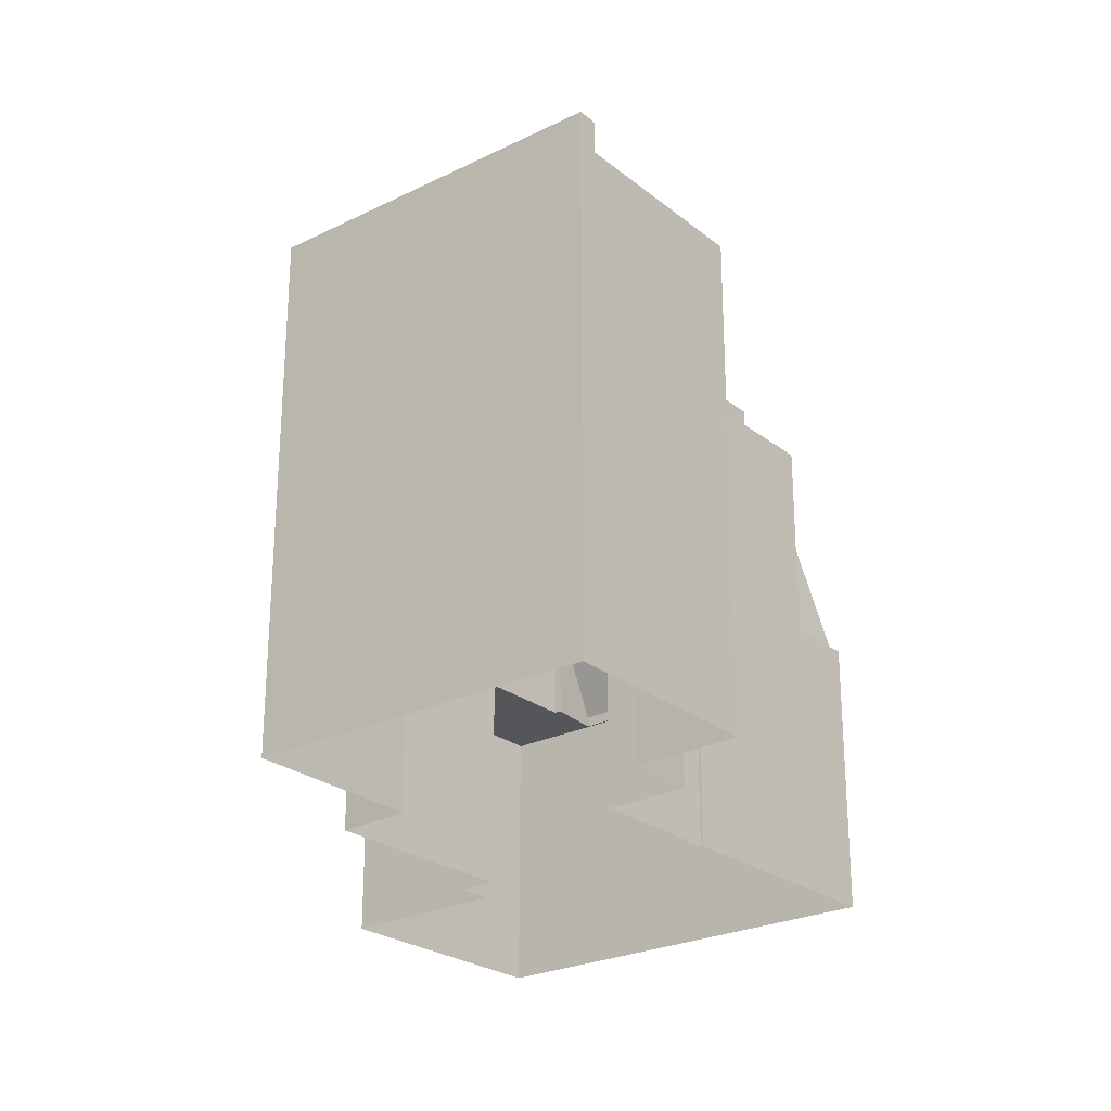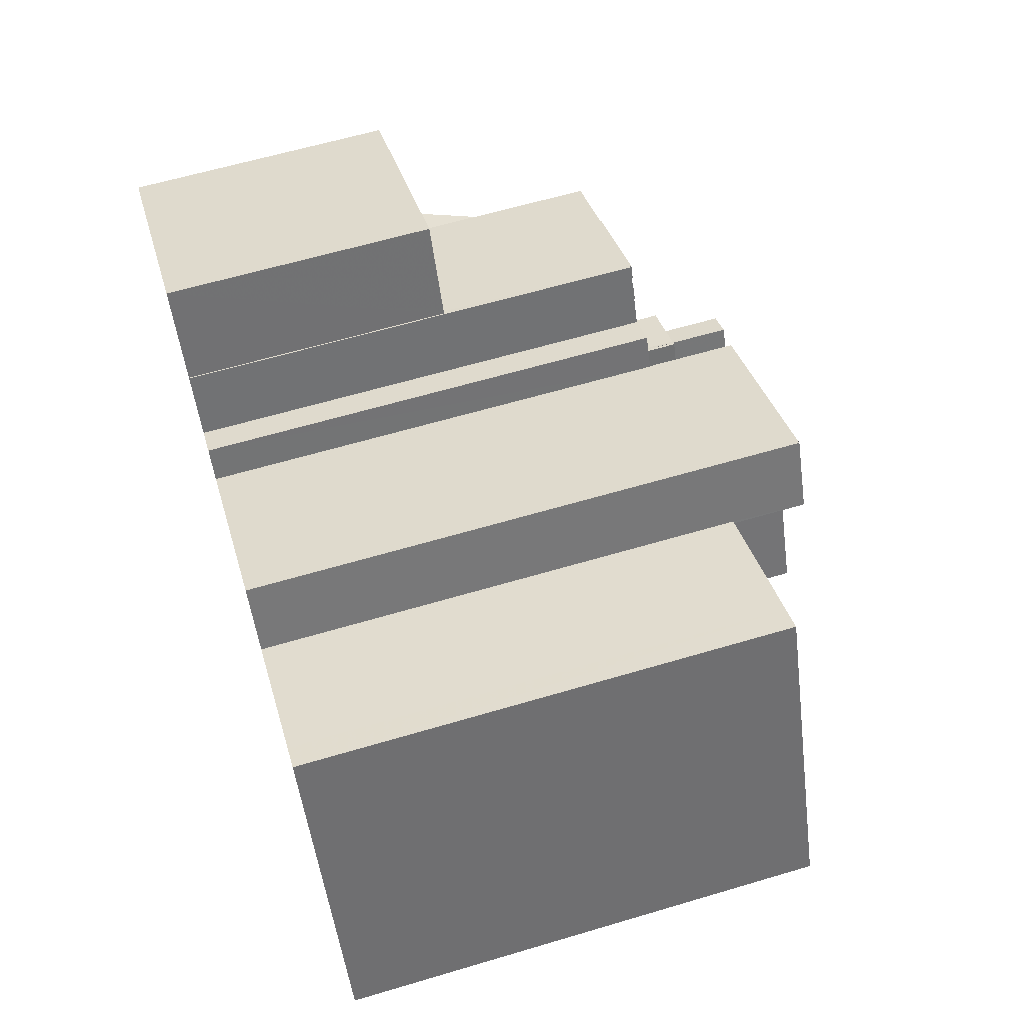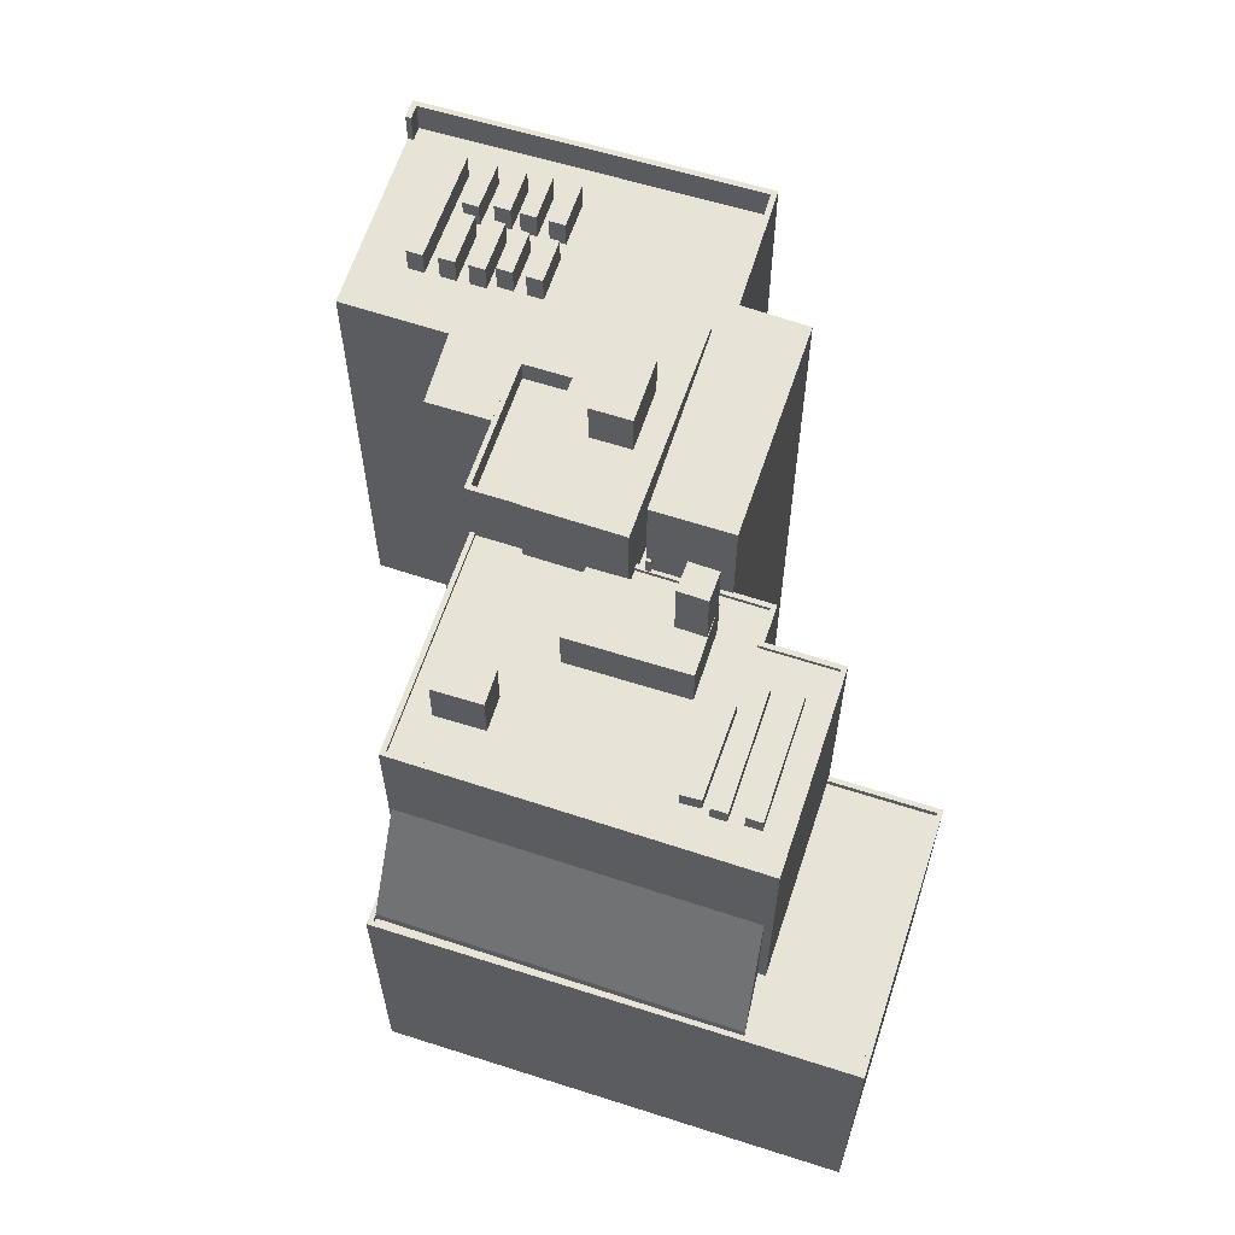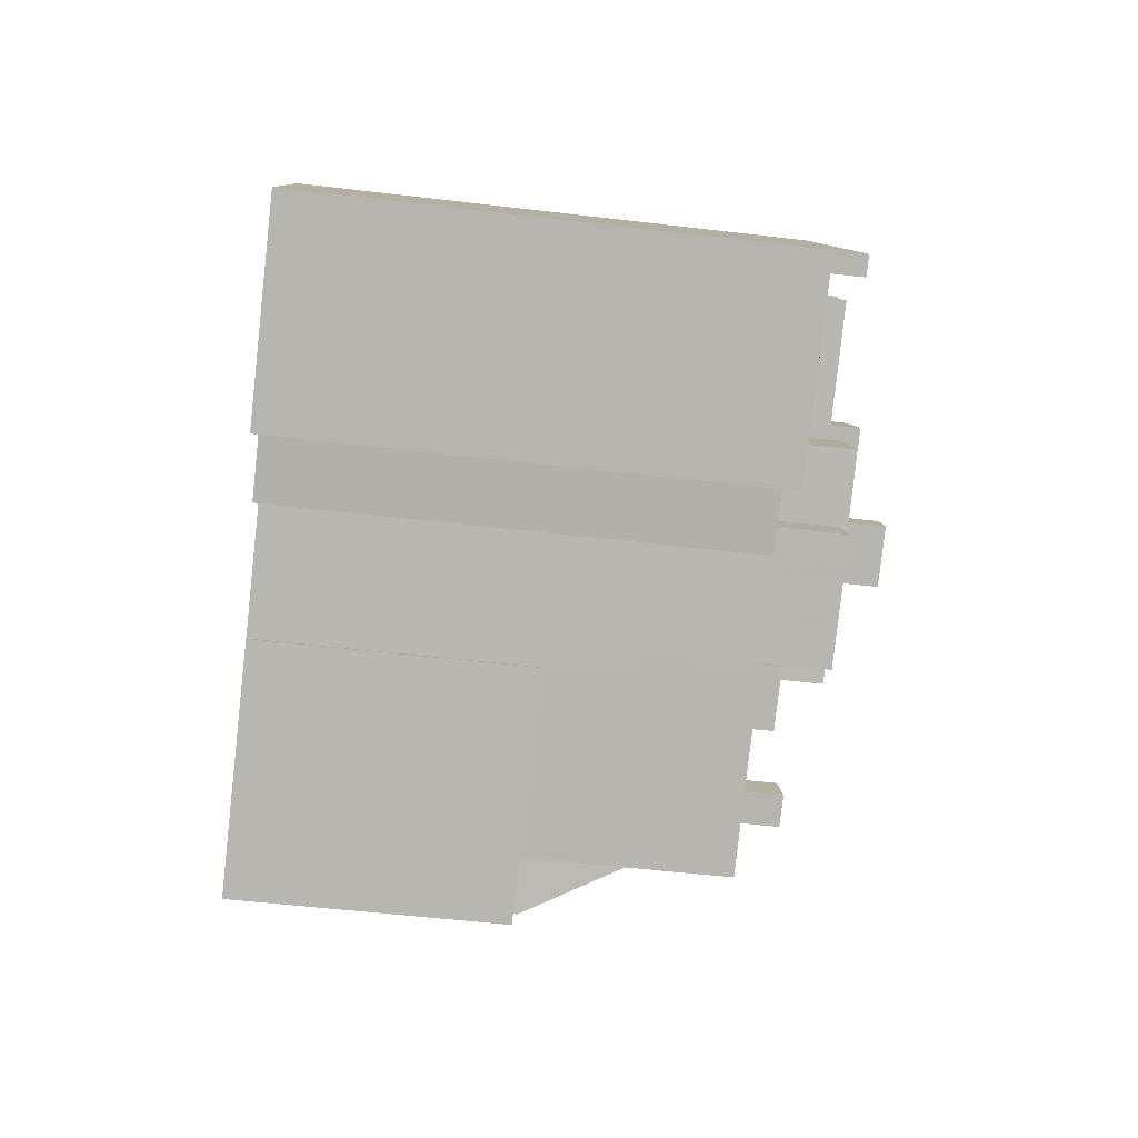
<metadata>
{"format":"obj","ext":"obj","renderer":"f3d","projection":"perspective","resolution":1024,"background":"white","views":[{"elev":-25.2,"azim":-77.7,"up":"+Z"},{"elev":62.7,"azim":-106.7,"up":"+Y"},{"elev":62.1,"azim":81.3,"up":"+Z"},{"elev":-54.1,"azim":-97.1,"up":"+Y"}]}
</metadata>
<code>
v -5298 -3.559e+04 2.907
v -5278 -3.559e+04 2.907
v -5291 -3.562e+04 2.897
v -5296 -3.559e+04 2.909
v -5293 -3.558e+04 2.911
v -5324 -3.561e+04 2.9
v -5335 -3.561e+04 2.903
v -5320 -3.561e+04 2.902
v -5306 -3.561e+04 2.901
v -5306 -3.561e+04 2.901
v -5326 -3.559e+04 2.911
v -5336 -3.561e+04 2.903
v -5316 -3.561e+04 2.901
v -5314 -3.56e+04 2.903
v -5324 -3.559e+04 2.911
v -5307 -3.561e+04 2.901
v -5307 -3.561e+04 2.901
v -5296 -3.559e+04 2.909
v -5313 -3.559e+04 2.91
v -5301 -3.559e+04 2.907
v -5315 -3.559e+04 2.909
v -5300 -3.559e+04 2.908
v -5291 -3.562e+04 20.62
v -5291 -3.562e+04 20.62
v -5295 -3.561e+04 20.62
v -5279 -3.559e+04 20.63
v -5282 -3.56e+04 20.62
v -5295 -3.561e+04 20.62
v -5285 -3.559e+04 20.63
v -5293 -3.558e+04 20.63
v -5296 -3.559e+04 20.63
v -5285 -3.56e+04 20.63
v -5306 -3.561e+04 21.02
v -5291 -3.562e+04 21.02
v -5295 -3.561e+04 21.02
v -5306 -3.561e+04 21.02
v -5278 -3.559e+04 21.03
v -5291 -3.562e+04 21.02
v -5293 -3.558e+04 21.03
v -5293 -3.558e+04 21.03
v -5296 -3.559e+04 21.03
v -5296 -3.559e+04 21.03
v -5295 -3.561e+04 21.02
v -5279 -3.559e+04 21.03
v -5291 -3.562e+04 21.31
v -5285 -3.56e+04 27.82
v -5295 -3.561e+04 27.8
v -5282 -3.56e+04 21.31
v -5285 -3.56e+04 34.64
v -5295 -3.561e+04 34.63
v -5285 -3.56e+04 34.64
v -5296 -3.559e+04 34.64
v -5307 -3.561e+04 34.64
v -5295 -3.561e+04 34.63
v -5300 -3.559e+04 34.64
v -5300 -3.559e+04 34.64
v -5298 -3.559e+04 34.64
v -5296 -3.559e+04 34.64
v -5307 -3.561e+04 34.64
v -5301 -3.559e+04 34.64
v -5303 -3.56e+04 34.64
v -5304 -3.56e+04 34.64
v -5303 -3.56e+04 34.64
v -5303 -3.56e+04 34.64
v -5303 -3.56e+04 34.64
v -5301 -3.559e+04 34.64
v -5303 -3.56e+04 34.64
v -5298 -3.559e+04 34.64
v -5298 -3.561e+04 34.38
v -5307 -3.561e+04 34.39
v -5299 -3.561e+04 34.38
v -5303 -3.56e+04 34.39
v -5303 -3.56e+04 34.39
v -5301 -3.559e+04 34.39
v -5305 -3.561e+04 34.39
v -5306 -3.561e+04 34.39
v -5299 -3.56e+04 34.39
v -5297 -3.561e+04 34.39
v -5293 -3.56e+04 34.39
v -5295 -3.56e+04 34.39
v -5302 -3.56e+04 34.39
v -5299 -3.56e+04 34.39
v -5299 -3.56e+04 34.39
v -5299 -3.56e+04 34.39
v -5295 -3.561e+04 34.38
v -5297 -3.561e+04 34.38
v -5295 -3.561e+04 34.39
v -5288 -3.56e+04 34.39
v -5287 -3.56e+04 34.39
v -5290 -3.56e+04 34.39
v -5298 -3.559e+04 34.39
v -5298 -3.559e+04 34.39
v -5294 -3.56e+04 34.39
v -5295 -3.56e+04 34.39
v -5300 -3.559e+04 34.39
v -5289 -3.56e+04 34.39
v -5299 -3.56e+04 34.39
v -5295 -3.56e+04 34.39
v -5297 -3.559e+04 34.39
v -5295 -3.559e+04 34.39
v -5295 -3.559e+04 34.39
v -5289 -3.56e+04 34.39
v -5287 -3.56e+04 34.39
v -5288 -3.56e+04 34.39
v -5286 -3.56e+04 34.39
v -5288 -3.56e+04 34.39
v -5295 -3.559e+04 34.39
v -5296 -3.559e+04 34.39
v -5294 -3.559e+04 34.39
v -5288 -3.56e+04 34.39
v -5285 -3.56e+04 34.39
v -5296 -3.559e+04 34.39
v -5289 -3.56e+04 35.39
v -5295 -3.56e+04 35.4
v -5290 -3.56e+04 35.39
v -5294 -3.56e+04 35.4
v -5295 -3.559e+04 35.4
v -5289 -3.56e+04 35.39
v -5288 -3.56e+04 35.39
v -5295 -3.559e+04 35.4
v -5288 -3.56e+04 35.4
v -5295 -3.559e+04 35.4
v -5288 -3.56e+04 35.4
v -5294 -3.559e+04 35.4
v -5297 -3.561e+04 37.42
v -5295 -3.561e+04 37.42
v -5297 -3.561e+04 37.42
v -5298 -3.561e+04 37.42
v -5300 -3.56e+04 41.09
v -5298 -3.56e+04 41.09
v -5297 -3.56e+04 41.09
v -5299 -3.56e+04 41.09
v -5299 -3.56e+04 37.21
v -5295 -3.56e+04 37.21
v -5298 -3.56e+04 37.21
v -5302 -3.56e+04 37.21
v -5300 -3.56e+04 37.21
v -5299 -3.56e+04 37.21
v -5299 -3.56e+04 37.21
v -5297 -3.56e+04 37.21
v -5299 -3.56e+04 37.21
v -5307 -3.561e+04 39.09
v -5306 -3.561e+04 39.09
v -5307 -3.561e+04 39.09
v -5314 -3.56e+04 39.09
v -5315 -3.56e+04 39.09
v -5313 -3.56e+04 39.09
v -5306 -3.56e+04 39.09
v -5313 -3.56e+04 39.09
v -5306 -3.56e+04 37.69
v -5314 -3.56e+04 37.69
v -5307 -3.561e+04 37.69
v -5313 -3.56e+04 37.69
v -5303 -3.56e+04 39.56
v -5303 -3.56e+04 39.56
v -5308 -3.56e+04 39.57
v -5315 -3.559e+04 39.57
v -5311 -3.56e+04 39.57
v -5316 -3.559e+04 39.57
v -5318 -3.56e+04 39.57
v -5312 -3.56e+04 39.57
v -5309 -3.56e+04 39.56
v -5305 -3.561e+04 39.56
v -5311 -3.56e+04 42.38
v -5309 -3.56e+04 42.37
v -5308 -3.56e+04 42.38
v -5312 -3.56e+04 42.38
v -5313 -3.559e+04 40.79
v -5316 -3.559e+04 40.78
v -5303 -3.56e+04 40.78
v -5301 -3.559e+04 40.78
v -5330 -3.56e+04 33.7
v -5324 -3.559e+04 33.7
v -5326 -3.559e+04 33.7
v -5315 -3.559e+04 33.7
v -5303 -3.56e+04 33.69
v -5304 -3.56e+04 33.69
v -5326 -3.56e+04 33.7
v -5325 -3.56e+04 33.7
v -5325 -3.56e+04 33.7
v -5322 -3.56e+04 33.69
v -5314 -3.561e+04 33.69
v -5315 -3.56e+04 33.69
v -5328 -3.56e+04 33.7
v -5314 -3.56e+04 33.69
v -5318 -3.56e+04 33.7
v -5313 -3.56e+04 33.69
v -5329 -3.56e+04 33.7
v -5331 -3.56e+04 33.7
v -5329 -3.56e+04 33.7
v -5329 -3.56e+04 33.7
v -5323 -3.56e+04 33.69
v -5315 -3.561e+04 33.69
v -5322 -3.56e+04 33.69
v -5325 -3.56e+04 33.69
v -5326 -3.56e+04 33.7
v -5326 -3.56e+04 33.7
v -5326 -3.56e+04 33.7
v -5325 -3.56e+04 33.7
v -5332 -3.56e+04 33.7
v -5329 -3.56e+04 33.7
v -5330 -3.56e+04 33.7
v -5326 -3.56e+04 33.69
v -5327 -3.56e+04 33.69
v -5323 -3.56e+04 33.69
v -5316 -3.561e+04 33.69
v -5323 -3.56e+04 33.69
v -5327 -3.56e+04 33.69
v -5326 -3.56e+04 33.69
v -5326 -3.56e+04 33.69
v -5323 -3.56e+04 33.69
v -5333 -3.56e+04 33.7
v -5330 -3.56e+04 33.7
v -5320 -3.561e+04 33.69
v -5316 -3.561e+04 33.69
v -5327 -3.56e+04 33.69
v -5328 -3.56e+04 33.69
v -5327 -3.561e+04 33.69
v -5327 -3.56e+04 33.69
v -5324 -3.561e+04 33.69
v -5324 -3.561e+04 33.69
v -5321 -3.561e+04 33.69
v -5330 -3.56e+04 33.69
v -5328 -3.56e+04 33.69
v -5331 -3.56e+04 33.69
v -5324 -3.561e+04 33.69
v -5333 -3.56e+04 33.69
v -5322 -3.561e+04 33.69
v -5331 -3.56e+04 33.69
v -5327 -3.561e+04 33.69
v -5325 -3.561e+04 33.69
v -5328 -3.561e+04 33.69
v -5325 -3.561e+04 33.69
v -5324 -3.561e+04 33.69
v -5335 -3.561e+04 33.69
v -5335 -3.561e+04 33.69
v -5334 -3.561e+04 33.69
v -5332 -3.561e+04 33.69
v -5326 -3.559e+04 35.7
v -5326 -3.559e+04 35.7
v -5324 -3.559e+04 35.7
v -5316 -3.559e+04 35.7
v -5315 -3.559e+04 35.7
v -5303 -3.56e+04 35.69
v -5303 -3.56e+04 35.69
v -5303 -3.56e+04 35.69
v -5336 -3.561e+04 35.69
v -5335 -3.561e+04 35.69
v -5303 -3.56e+04 35.7
v -5335 -3.561e+04 35.69
v -5334 -3.561e+04 35.69
v -5324 -3.559e+04 35.7
v -5330 -3.56e+04 35.51
v -5328 -3.56e+04 35.5
v -5327 -3.56e+04 35.5
v -5330 -3.56e+04 35.51
v -5329 -3.56e+04 35.51
v -5327 -3.56e+04 35.5
v -5326 -3.56e+04 35.51
v -5329 -3.56e+04 35.51
v -5328 -3.56e+04 35.51
v -5329 -3.56e+04 35.51
v -5326 -3.56e+04 35.51
v -5326 -3.56e+04 35.51
v -5325 -3.56e+04 35.51
v -5322 -3.56e+04 35.5
v -5322 -3.56e+04 35.5
v -5325 -3.56e+04 35.51
v -5325 -3.56e+04 35.5
v -5326 -3.56e+04 35.5
v -5323 -3.56e+04 35.5
v -5323 -3.56e+04 35.5
v -5326 -3.56e+04 35.5
v -5327 -3.56e+04 35.5
v -5324 -3.561e+04 35.5
v -5323 -3.56e+04 35.5
v -5327 -3.56e+04 35.5
v -5327 -3.561e+04 35.5
v -5324 -3.561e+04 35.5
v -5324 -3.561e+04 35.5
v -5328 -3.56e+04 35.37
v -5331 -3.56e+04 35.37
v -5328 -3.561e+04 35.37
v -5330 -3.56e+04 35.37
v -5325 -3.561e+04 35.37
v -5332 -3.561e+04 35.37
v -5325 -3.561e+04 35.37
v -5331 -3.56e+04 35.37
f 1 2 3
f 4 5 2
f 6 7 8
f 3 9 10
f 11 7 12
f 13 8 14
f 15 7 11
f 16 14 17
f 1 18 4
f 19 20 21
f 21 8 15
f 10 17 20
f 20 22 1
f 10 1 3
f 1 4 2
f 8 7 15
f 21 14 8
f 20 17 14
f 20 14 21
f 10 20 1
f 23 24 25
f 23 26 27
f 25 24 28
f 29 30 31
f 29 26 30
f 32 27 29
f 24 23 27
f 27 26 29
f 33 34 35
f 36 33 35
f 34 37 38
f 39 37 40
f 41 39 40
f 42 39 41
f 35 38 43
f 44 37 39
f 38 37 44
f 34 38 35
f 45 46 47
f 45 48 46
f 49 50 51
f 52 49 51
f 53 50 54
f 55 56 57
f 52 57 58
f 59 53 54
f 55 60 56
f 61 62 63
f 64 62 61
f 65 66 67
f 56 60 66
f 49 54 50
f 57 56 68
f 63 56 65
f 65 61 63
f 52 58 49
f 68 58 57
f 65 56 66
f 69 70 71
f 72 73 74
f 70 75 76
f 77 78 79
f 69 78 77
f 80 77 79
f 73 75 81
f 82 83 74
f 82 84 83
f 81 82 73
f 75 77 81
f 69 75 70
f 73 82 74
f 69 77 75
f 71 85 86
f 87 79 78
f 79 87 88
f 85 88 87
f 69 71 86
f 85 87 86
f 89 90 88
f 88 90 79
f 91 92 93
f 80 79 94
f 95 74 83
f 90 89 96
f 95 83 92
f 83 97 92
f 92 98 93
f 97 94 98
f 79 90 98
f 94 79 98
f 92 97 98
f 99 100 101
f 91 100 99
f 102 103 104
f 89 103 102
f 102 100 93
f 89 102 96
f 102 93 96
f 91 93 100
f 105 106 103
f 103 106 104
f 99 107 108
f 108 107 109
f 104 106 101
f 101 107 99
f 106 105 110
f 101 106 107
f 111 112 109
f 105 111 110
f 112 108 109
f 110 111 109
f 113 114 115
f 113 116 114
f 117 118 119
f 120 117 119
f 121 122 123
f 121 124 122
f 125 126 127
f 128 125 127
f 129 130 131
f 132 129 131
f 133 134 135
f 133 135 136
f 137 138 136
f 134 139 140
f 137 141 138
f 135 137 136
f 134 140 135
f 142 143 144
f 142 145 146
f 145 147 146
f 143 148 144
f 145 149 147
f 142 144 145
f 150 151 152
f 150 153 151
f 154 155 156
f 155 157 156
f 156 157 158
f 157 159 158
f 159 160 161
f 158 159 161
f 154 162 163
f 160 163 161
f 162 154 156
f 161 163 162
f 164 165 166
f 164 167 165
f 168 169 170
f 171 168 170
f 172 173 174
f 175 176 173
f 177 176 175
f 178 179 180
f 181 182 183
f 178 173 184
f 173 172 184
f 183 182 185
f 180 181 186
f 186 183 187
f 186 175 173
f 178 180 173
f 181 183 186
f 173 180 186
f 188 189 190
f 189 191 172
f 192 193 194
f 194 193 182
f 172 191 184
f 194 182 181
f 195 192 194
f 195 196 197
f 198 199 178
f 178 199 179
f 198 191 188
f 196 198 188
f 199 195 194
f 188 191 189
f 199 196 195
f 199 198 196
f 189 200 201
f 200 202 201
f 189 201 190
f 203 197 204
f 193 192 205
f 206 193 205
f 207 206 205
f 204 202 208
f 201 202 204
f 203 195 197
f 209 208 210
f 192 211 205
f 211 203 209
f 211 209 205
f 209 203 204
f 209 204 208
f 212 213 200
f 214 215 206
f 208 216 210
f 214 206 207
f 217 218 219
f 213 202 200
f 207 220 214
f 221 222 214
f 223 217 224
f 213 212 223
f 208 224 216
f 216 219 220
f 219 221 220
f 223 224 213
f 217 219 216
f 220 221 214
f 224 217 216
f 223 212 225
f 222 221 226
f 212 227 225
f 228 222 226
f 225 227 229
f 230 218 217
f 231 228 226
f 231 232 229
f 232 225 229
f 230 217 232
f 231 226 230
f 231 230 232
f 228 233 234
f 234 233 235
f 233 228 231
f 236 237 227
f 237 235 238
f 227 238 229
f 235 233 238
f 237 238 227
f 239 240 241
f 241 242 243
f 244 245 246
f 239 247 248
f 244 246 249
f 248 247 250
f 251 248 250
f 242 245 244
f 252 245 242
f 240 252 241
f 239 248 240
f 252 242 241
f 253 254 255
f 253 256 254
f 257 258 259
f 257 260 258
f 261 262 263
f 264 261 263
f 265 266 267
f 265 268 266
f 269 270 271
f 272 269 271
f 273 274 275
f 276 273 275
f 277 278 279
f 280 277 279
f 281 282 283
f 281 284 282
f 285 286 287
f 285 288 286
f 38 23 25
f 43 38 25
f 42 30 39
f 42 31 30
f 44 30 26
f 44 39 30
f 26 38 44
f 26 23 38
f 33 10 9
f 33 36 10
f 34 33 9
f 3 34 9
f 41 40 5
f 4 41 5
f 37 2 5
f 40 37 5
f 2 37 34
f 3 2 34
f 32 48 27
f 32 46 48
f 24 27 48
f 45 24 48
f 28 24 45
f 47 28 45
f 42 51 29
f 51 42 52
f 52 41 18
f 29 31 42
f 18 41 4
f 42 41 52
f 60 55 22
f 20 60 22
f 57 1 22
f 55 57 22
f 57 18 1
f 57 52 18
f 35 50 36
f 10 36 17
f 17 36 53
f 36 50 53
f 43 25 28
f 32 29 46
f 47 43 28
f 47 35 43
f 35 47 50
f 29 51 46
f 46 50 47
f 51 50 46
f 85 71 54
f 71 70 59
f 71 59 54
f 95 56 74
f 74 63 72
f 74 56 63
f 68 95 92
f 68 56 95
f 112 58 108
f 108 58 99
f 91 99 68
f 99 58 68
f 91 68 92
f 49 112 111
f 49 58 112
f 85 54 88
f 89 88 49
f 103 89 49
f 88 54 49
f 105 103 49
f 105 49 111
f 176 177 62
f 64 176 62
f 96 115 90
f 96 113 115
f 115 114 98
f 90 115 98
f 114 116 93
f 98 114 93
f 93 113 96
f 93 116 113
f 104 118 102
f 104 119 118
f 118 117 100
f 102 118 100
f 117 120 101
f 100 117 101
f 101 119 104
f 101 120 119
f 110 123 106
f 110 121 123
f 123 122 107
f 106 123 107
f 122 124 109
f 107 122 109
f 109 121 110
f 109 124 121
f 78 126 87
f 78 127 126
f 87 125 86
f 87 126 125
f 125 128 69
f 86 125 69
f 128 127 78
f 69 128 78
f 137 129 141
f 84 141 83
f 83 141 132
f 141 129 132
f 140 131 130
f 135 140 130
f 137 130 129
f 137 135 130
f 131 139 132
f 132 139 83
f 131 140 139
f 83 139 97
f 82 138 141
f 84 82 141
f 97 134 94
f 97 139 134
f 77 80 133
f 80 94 134
f 80 134 133
f 133 81 77
f 133 136 81
f 136 138 82
f 81 136 82
f 53 16 17
f 16 53 142
f 76 143 59
f 70 76 59
f 143 142 59
f 59 142 53
f 146 185 142
f 142 185 16
f 146 183 185
f 16 185 14
f 146 147 187
f 183 146 187
f 153 145 151
f 153 149 145
f 150 152 144
f 148 150 144
f 151 144 152
f 151 145 144
f 155 154 73
f 154 75 73
f 154 163 75
f 75 163 143
f 76 75 143
f 187 147 186
f 163 160 149
f 186 147 160
f 153 150 148
f 148 149 153
f 149 160 147
f 143 163 148
f 148 163 149
f 159 175 186
f 186 160 159
f 157 175 159
f 177 175 62
f 175 157 62
f 72 63 73
f 73 63 155
f 62 157 155
f 63 62 155
f 156 166 165
f 162 156 165
f 161 165 167
f 161 162 165
f 158 167 164
f 158 161 167
f 158 164 166
f 156 158 166
f 20 19 60
f 19 168 60
f 60 171 66
f 60 168 171
f 242 169 243
f 21 243 19
f 19 243 168
f 243 169 168
f 170 249 171
f 171 249 66
f 170 244 249
f 66 249 67
f 242 170 169
f 242 244 170
f 243 15 241
f 243 21 15
f 11 241 15
f 11 239 241
f 193 13 14
f 14 185 182
f 206 215 13
f 193 206 13
f 193 14 182
f 215 214 8
f 13 215 8
f 222 8 214
f 6 8 228
f 234 6 228
f 8 222 228
f 234 7 6
f 234 235 7
f 247 12 235
f 247 235 250
f 12 7 235
f 11 247 239
f 11 12 247
f 67 246 65
f 67 249 246
f 245 61 65
f 246 245 65
f 174 240 172
f 189 172 248
f 200 189 248
f 172 240 248
f 212 200 248
f 227 248 236
f 227 212 248
f 252 174 173
f 252 240 174
f 173 64 252
f 252 64 245
f 173 176 64
f 245 64 61
f 250 235 237
f 251 250 237
f 251 237 236
f 248 251 236
f 208 255 254
f 224 208 254
f 213 254 256
f 213 224 254
f 202 256 253
f 202 213 256
f 202 253 255
f 208 202 255
f 259 258 197
f 259 197 196
f 258 204 197
f 201 258 260
f 201 204 258
f 260 257 190
f 260 190 201
f 257 188 190
f 188 257 259
f 196 188 259
f 178 264 263
f 198 178 263
f 191 198 263
f 262 191 263
f 184 262 261
f 184 191 262
f 264 184 261
f 264 178 184
f 181 267 266
f 194 181 266
f 199 266 268
f 199 194 266
f 265 179 268
f 268 179 199
f 180 179 265
f 180 265 267
f 181 180 267
f 192 272 271
f 211 192 271
f 203 211 271
f 270 203 271
f 195 270 269
f 195 203 270
f 272 195 269
f 272 192 195
f 205 276 207
f 276 275 207
f 275 220 207
f 216 275 274
f 216 220 275
f 216 274 210
f 274 273 210
f 273 209 210
f 276 209 273
f 276 205 209
f 221 280 279
f 226 221 279
f 230 226 279
f 278 230 279
f 278 277 218
f 278 218 230
f 277 219 218
f 280 219 277
f 280 221 219
f 283 217 281
f 283 232 217
f 225 283 282
f 225 232 283
f 223 225 282
f 284 223 282
f 223 284 281
f 217 223 281
f 231 285 287
f 233 231 287
f 238 233 287
f 286 238 287
f 229 286 288
f 229 238 286
f 285 229 288
f 285 231 229

</code>
